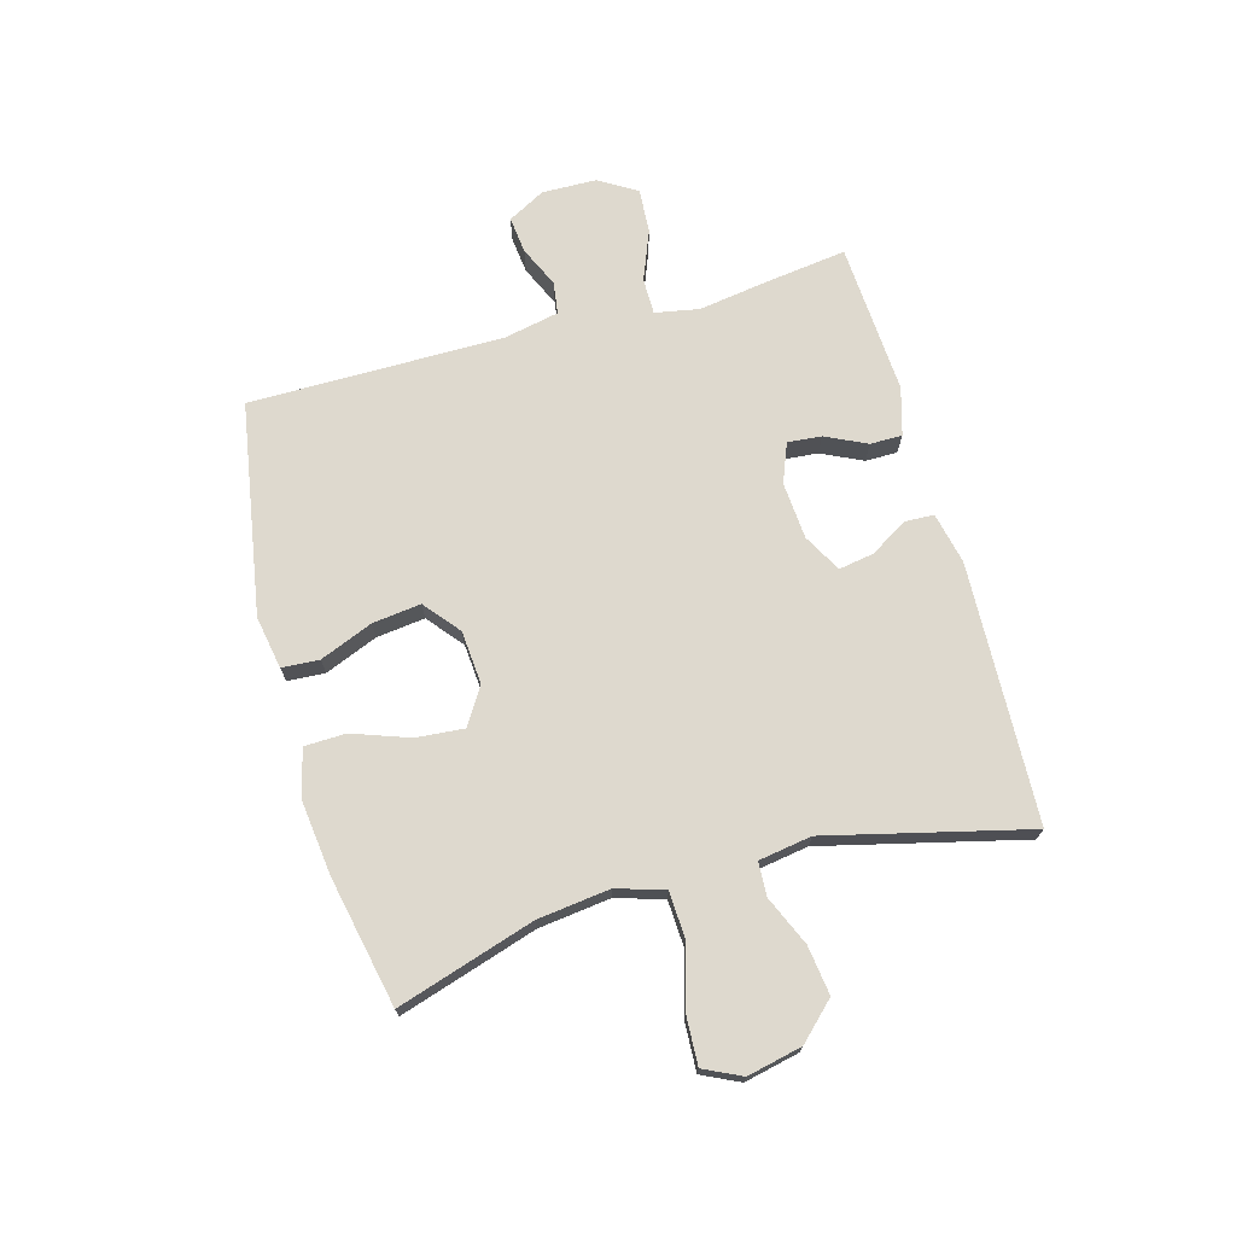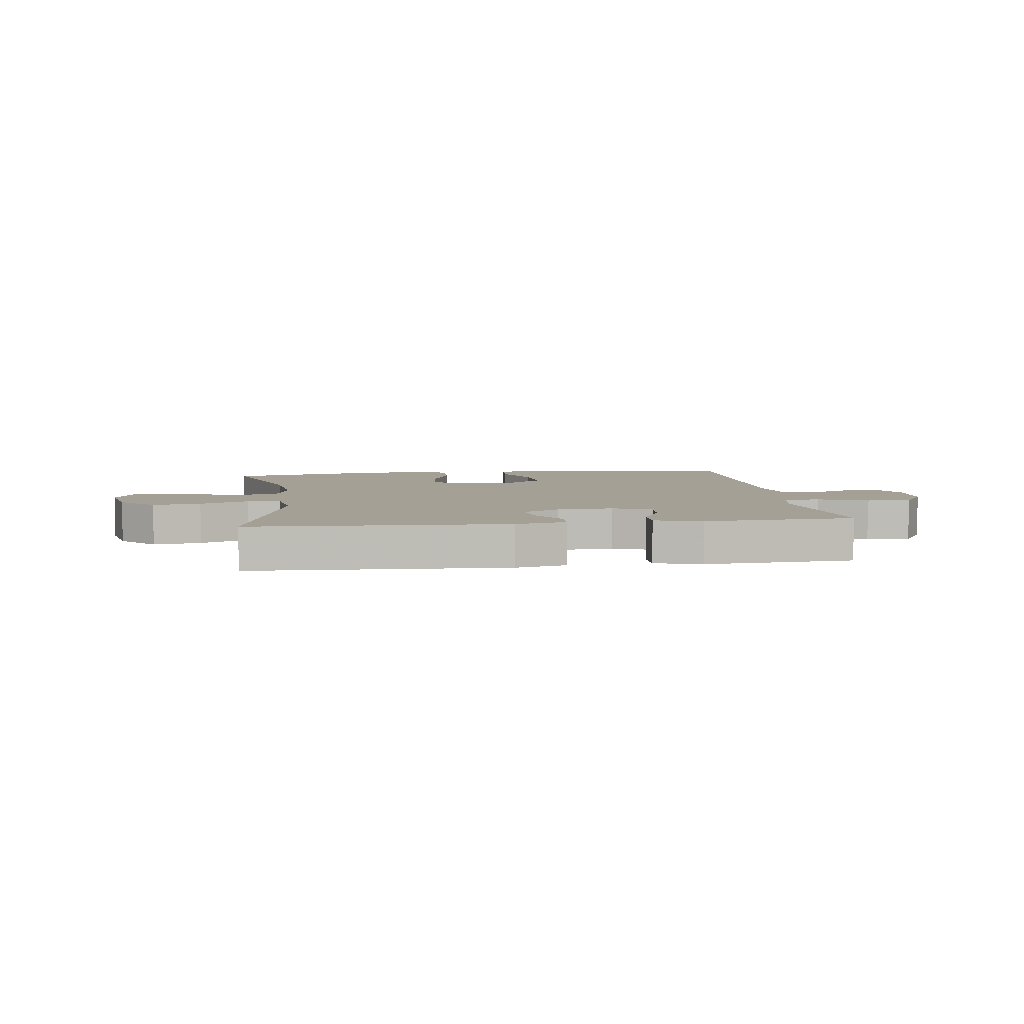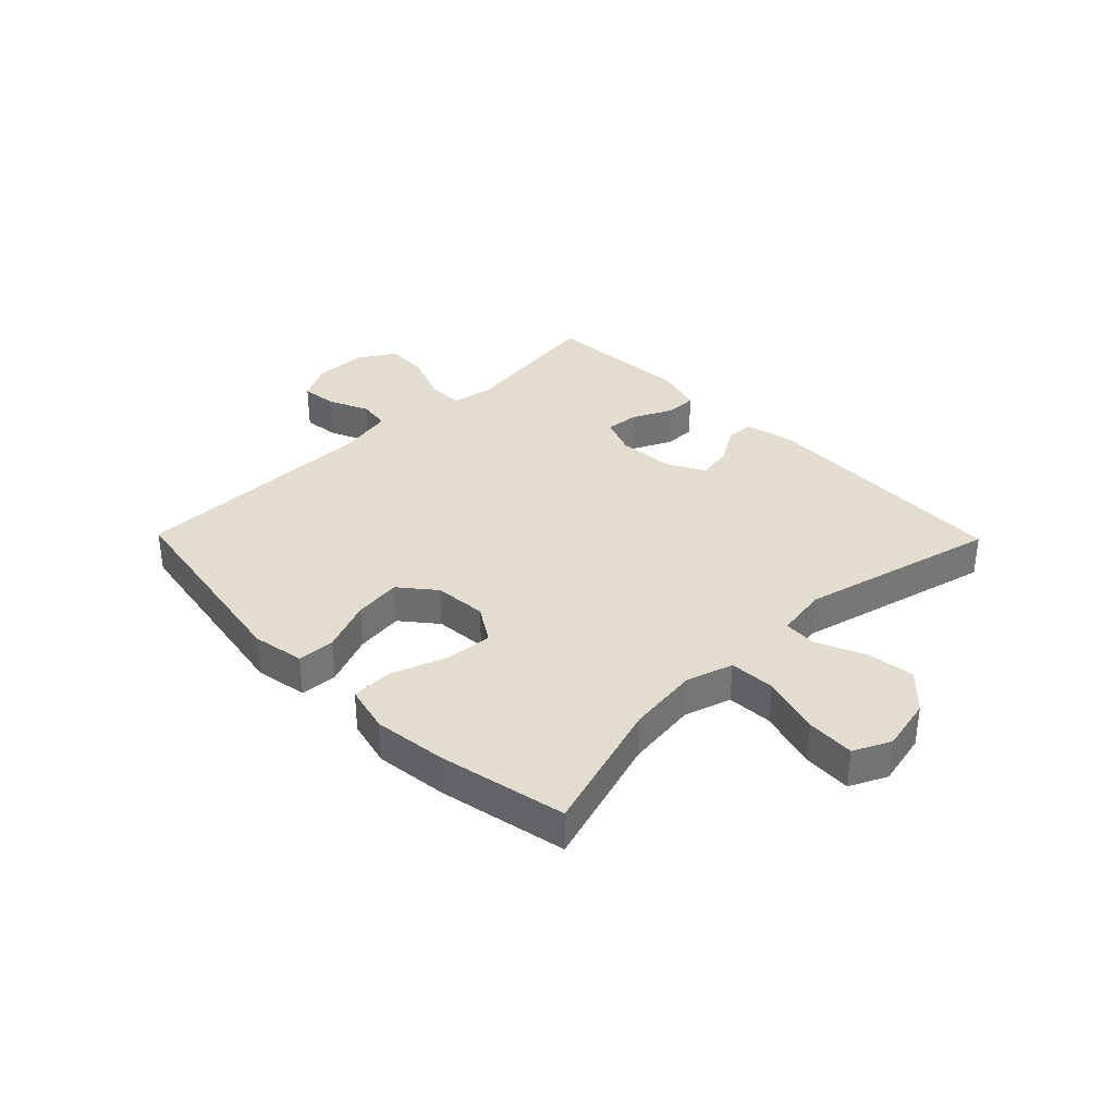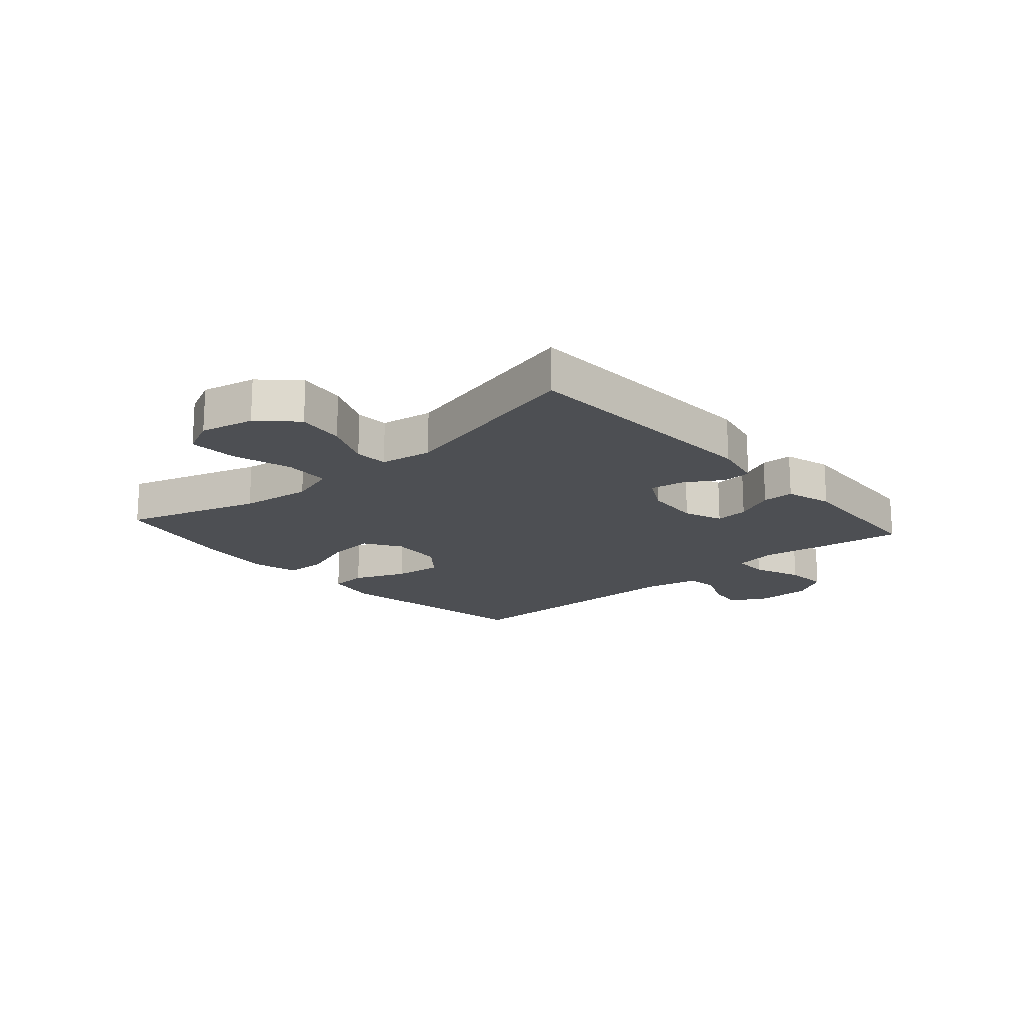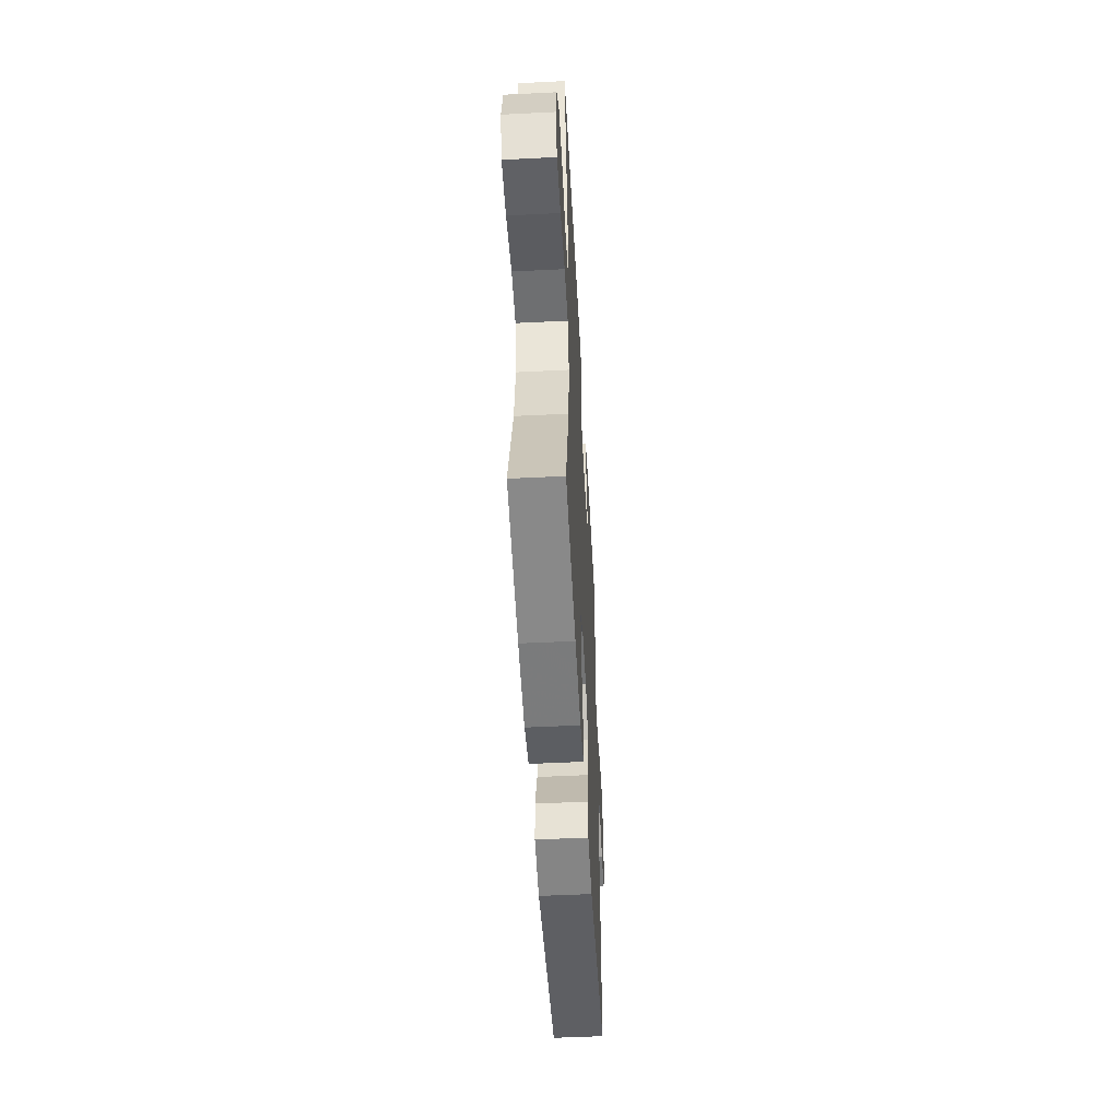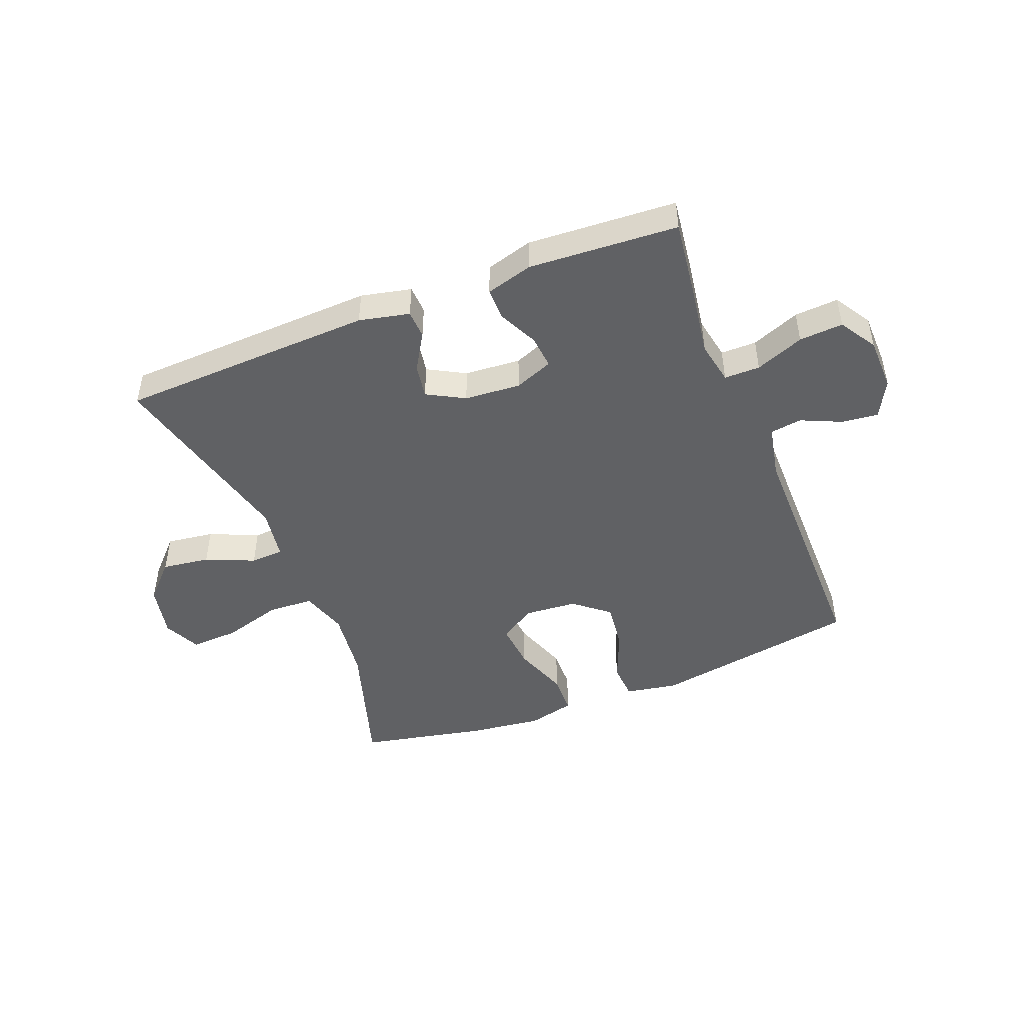
<metadata>
{"format":"obj","ext":"obj","renderer":"f3d","projection":"perspective","resolution":1024,"background":"white","views":[{"elev":71.5,"azim":-105.6,"up":"+Y"},{"elev":5.7,"azim":-7.6,"up":"+Y"},{"elev":34.9,"azim":-134.4,"up":"+Y"},{"elev":-17.5,"azim":-48.7,"up":"+Y"},{"elev":-51.6,"azim":-86.9,"up":"+Z"},{"elev":-46.9,"azim":21.5,"up":"+Y"}]}
</metadata>
<code>
v 0.5 0.07 -0.5
v 0.143 0.07 -0.561
v 0.054 0.07 -0.545
v 0.05 0.07 -0.482
v 0.086 0.07 -0.393
v 0.096 0.07 -0.311
v 0.036 0.07 -0.262
v -0.054 0.07 -0.255
v -0.116 0.07 -0.294
v -0.109 0.07 -0.375
v -0.075 0.07 -0.47
v -0.077 0.07 -0.54
v -0.158 0.07 -0.56
v -0.283 0.07 -0.545
v -0.5 0.07 -0.5
v -0.428 0.07 -0.269
v -0.413 0.07 -0.147
v -0.438 0.07 -0.067
v -0.516 0.07 -0.063
v -0.618 0.07 -0.093
v -0.701 0.07 -0.097
v -0.731 0.07 -0.034
v -0.711 0.07 0.058
v -0.653 0.07 0.118
v -0.571 0.07 0.107
v -0.488 0.07 0.071
v -0.431 0.07 0.074
v -0.417 0.07 0.163
v -0.5 0.07 0.5
v -0.063 0.07 0.518
v 0.023 0.07 0.499
v 0.025 0.07 0.45
v -0.013 0.07 0.387
v -0.023 0.07 0.328
v 0.041 0.07 0.293
v 0.137 0.07 0.286
v 0.203 0.07 0.312
v 0.198 0.07 0.369
v 0.165 0.07 0.438
v 0.165 0.07 0.492
v 0.245 0.07 0.515
v 0.5 0.07 0.5
v 0.482 0.07 0.363
v 0.464 0.07 0.245
v 0.478 0.07 0.171
v 0.539 0.07 0.171
v 0.622 0.07 0.204
v 0.697 0.07 0.209
v 0.736 0.07 0.146
v 0.738 0.07 0.054
v 0.704 0.07 -0.009
v 0.642 0.07 -0.002
v 0.573 0.07 0.029
v 0.519 0.07 0.021
v 0.5 0.07 -0.071
v 0.5 0 -0.5
v 0.143 0 -0.561
v 0.054 0 -0.545
v 0.05 0 -0.482
v 0.086 0 -0.393
v 0.096 0 -0.311
v 0.036 0 -0.262
v -0.054 0 -0.255
v -0.116 0 -0.294
v -0.109 0 -0.375
v -0.075 0 -0.47
v -0.077 0 -0.54
v -0.158 0 -0.56
v -0.283 0 -0.545
v -0.5 0 -0.5
v -0.428 0 -0.269
v -0.413 0 -0.147
v -0.438 0 -0.067
v -0.516 0 -0.063
v -0.618 0 -0.093
v -0.701 0 -0.097
v -0.731 0 -0.034
v -0.711 0 0.058
v -0.653 0 0.118
v -0.571 0 0.107
v -0.488 0 0.071
v -0.431 0 0.074
v -0.417 0 0.163
v -0.5 0 0.5
v -0.063 0 0.518
v 0.023 0 0.499
v 0.025 0 0.45
v -0.013 0 0.387
v -0.023 0 0.328
v 0.041 0 0.293
v 0.137 0 0.286
v 0.203 0 0.312
v 0.198 0 0.369
v 0.165 0 0.438
v 0.165 0 0.492
v 0.245 0 0.515
v 0.5 0 0.5
v 0.482 0 0.363
v 0.464 0 0.245
v 0.478 0 0.171
v 0.539 0 0.171
v 0.622 0 0.204
v 0.697 0 0.209
v 0.736 0 0.146
v 0.738 0 0.054
v 0.704 0 -0.009
v 0.642 0 -0.002
v 0.573 0 0.029
v 0.519 0 0.021
v 0.5 0 -0.071
f 50 51 52 53
f 50 53 54
f 49 50 54
f 46 47 48 49
f 45 46 49 54
f 41 42 43 44
f 41 44 45
f 38 39 40 41
f 37 38 41 45
f 36 37 45 54
f 30 31 32 33
f 28 29 30 33
f 27 28 33 34
f 23 24 25 26
f 23 26 27
f 22 23 27
f 19 20 21 22
f 18 19 22 27
f 17 18 27 34
f 13 14 15 16
f 10 11 12 13
f 9 10 13 16
f 8 9 16 17
f 2 3 4 5
f 55 1 2 5
f 55 5 6
f 35 36 54 55
f 35 55 6 7
f 17 34 35
f 7 8 17 35
f 108 107 106 105
f 109 108 105
f 109 105 104
f 104 103 102 101
f 109 104 101 100
f 99 98 97 96
f 100 99 96
f 96 95 94 93
f 100 96 93 92
f 109 100 92 91
f 88 87 86 85
f 88 85 84 83
f 89 88 83 82
f 81 80 79 78
f 82 81 78
f 82 78 77
f 77 76 75 74
f 82 77 74 73
f 89 82 73 72
f 71 70 69 68
f 68 67 66 65
f 71 68 65 64
f 72 71 64 63
f 60 59 58 57
f 60 57 56 110
f 61 60 110
f 110 109 91 90
f 62 61 110 90
f 90 89 72
f 90 72 63 62
f 1 56 57 2
f 2 57 58 3
f 3 58 59 4
f 4 59 60 5
f 5 60 61 6
f 6 61 62 7
f 7 62 63 8
f 8 63 64 9
f 9 64 65 10
f 10 65 66 11
f 11 66 67 12
f 12 67 68 13
f 13 68 69 14
f 14 69 70 15
f 15 70 71 16
f 16 71 72 17
f 17 72 73 18
f 18 73 74 19
f 19 74 75 20
f 20 75 76 21
f 21 76 77 22
f 22 77 78 23
f 23 78 79 24
f 24 79 80 25
f 25 80 81 26
f 26 81 82 27
f 27 82 83 28
f 28 83 84 29
f 29 84 85 30
f 30 85 86 31
f 31 86 87 32
f 32 87 88 33
f 33 88 89 34
f 34 89 90 35
f 35 90 91 36
f 36 91 92 37
f 37 92 93 38
f 38 93 94 39
f 39 94 95 40
f 40 95 96 41
f 41 96 97 42
f 42 97 98 43
f 43 98 99 44
f 44 99 100 45
f 45 100 101 46
f 46 101 102 47
f 47 102 103 48
f 48 103 104 49
f 49 104 105 50
f 50 105 106 51
f 51 106 107 52
f 52 107 108 53
f 53 108 109 54
f 54 109 110 55
f 55 110 56 1

</code>
